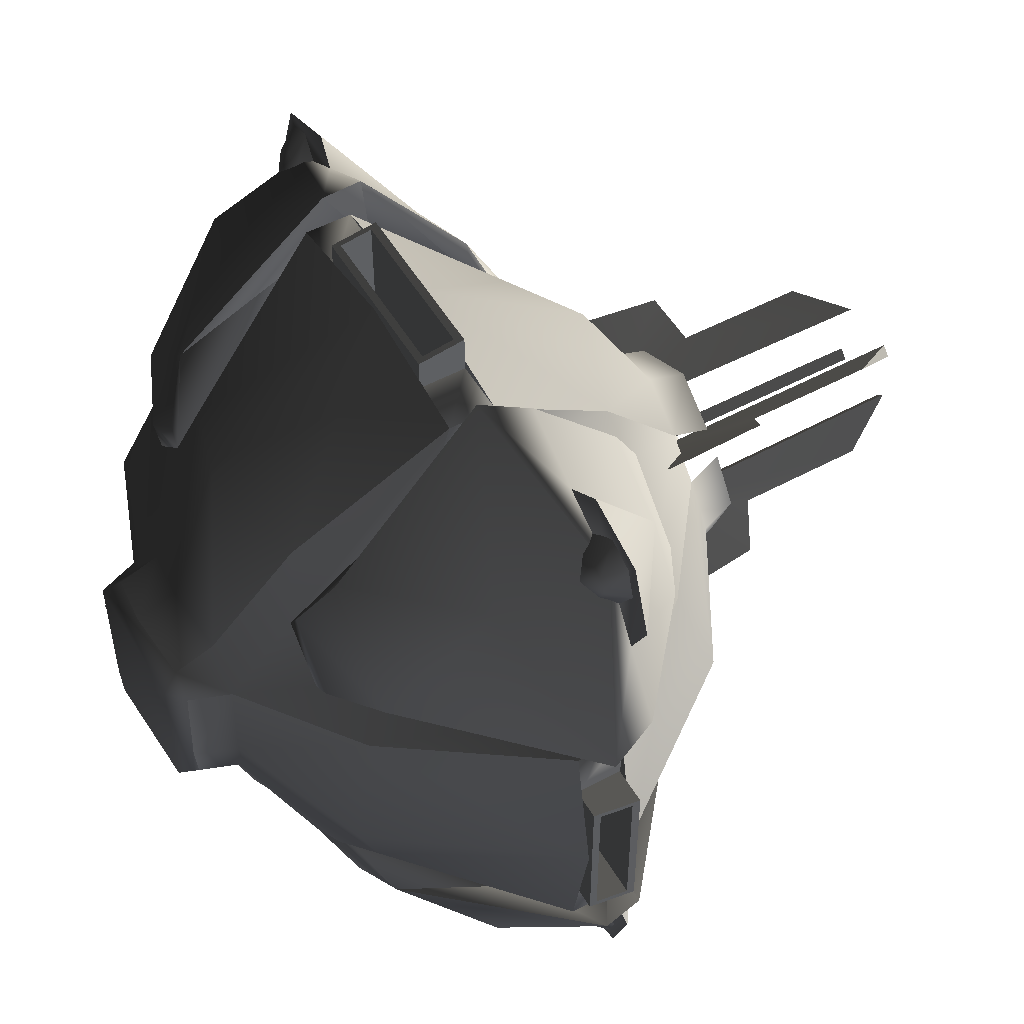
<metadata>
{"format":"obj","ext":"obj","renderer":"f3d","projection":"perspective","resolution":1024,"background":"white","views":[{"elev":52.2,"azim":-120.0,"up":"+Y"}]}
</metadata>
<code>
v  -2.977 -3.334 21.57
v  -9.955 -9.116 20.45
v  -3.755 -2.506 21.57
v  -3.576 -2.337 48.73
v  -2.798 -3.166 48.73
v  -5.972 -5.37 43.91
v  -6 -5.397 32.03
v  -9.198 -8.404 30.47
v  -3.579 3.222 21.57
v  -9.362 10.2 20.45
v  -2.751 4.001 21.57
v  -2.583 3.822 48.73
v  -3.411 3.043 48.73
v  -5.616 6.218 43.91
v  -5.643 6.246 32.03
v  -8.65 9.443 30.47
v  3.579 -2.731 21.57
v  9.362 -9.709 20.45
v  2.751 -3.51 21.57
v  2.583 -3.331 48.73
v  3.411 -2.552 48.73
v  5.616 -5.726 43.91
v  5.643 -5.755 32.03
v  8.65 -8.952 30.47
v  2.977 3.825 21.57
v  9.955 9.608 20.45
v  3.755 2.997 21.57
v  3.576 2.829 48.73
v  2.798 3.657 48.73
v  5.972 5.862 43.91
v  6 5.889 32.03
v  9.198 8.895 30.47
v  32.4 -11.86 1.4
v  26.95 0.2457 1.401
v  34.57 0.2457 1.401
v  32.4 12.35 1.401
v  7.261 5.673 27.03
v  7.261 -5.181 27.03
v  8.983 0.2457 27.81
v  8.574 5.673 23.46
v  8.574 -5.181 23.46
v  20.7 8.76 14.2
v  23.06 0.2457 16.91
v  10.3 0.2457 24.24
v  20.7 -8.269 14.2
v  34.57 0.2457 -2.697
v  26.95 0.2457 -2.697
v  32.4 -11.86 -2.697
v  32.4 12.35 -2.697
v  8.983 0.2457 -26.56
v  7.261 -5.181 -25.77
v  7.261 5.673 -25.77
v  8.574 5.673 -22.2
v  8.574 -5.181 -22.2
v  20.7 8.76 -15.49
v  23.06 0.2457 -18.2
v  20.7 -8.269 -15.49
v  10.3 0.2457 -22.99
v  -1e-05 27.2 1.401
v  12.1 32.65 1.401
v  8.515 20.94 14.2
v  -8.515 20.94 14.2
v  -12.1 32.65 1.401
v  5.427 8.819 23.46
v  -5.427 8.819 23.46
v  -5.427 7.506 27.03
v  5.427 7.506 27.03
v  5e-06 9.229 27.81
v  -1.2e-05 34.82 1.401
v  -3e-06 23.31 16.91
v  4e-06 10.54 24.24
v  -2.1e-05 34.82 -2.697
v  -1.8e-05 27.2 -2.697
v  12.1 32.65 -2.697
v  -12.1 32.65 -2.697
v  -1.6e-05 9.229 -26.56
v  5.427 7.506 -25.77
v  -5.427 7.506 -25.77
v  -8.515 20.94 -15.49
v  -2e-05 23.31 -18.2
v  8.515 20.94 -15.49
v  -5.427 8.819 -22.2
v  -1.6e-05 10.54 -22.99
v  5.427 8.819 -22.2
v  -32.4 12.35 1.401
v  -26.95 0.2457 1.401
v  -34.57 0.2457 1.401
v  -32.4 -11.86 1.401
v  -7.261 -5.181 27.03
v  -7.261 5.673 27.03
v  -8.983 0.2457 27.81
v  -8.574 -5.181 23.46
v  -8.574 5.673 23.46
v  -20.7 -8.269 14.2
v  -23.06 0.2457 16.91
v  -10.3 0.2457 24.24
v  -20.7 8.76 14.2
v  -34.57 0.2457 -2.697
v  -26.95 0.2457 -2.697
v  -32.4 12.35 -2.697
v  -32.4 -11.86 -2.697
v  -8.983 0.2457 -26.56
v  -7.261 5.673 -25.77
v  -7.261 -5.181 -25.77
v  -8.574 -5.181 -22.2
v  -8.574 5.673 -22.2
v  -20.7 -8.269 -15.49
v  -23.06 0.2457 -18.2
v  -20.7 8.76 -15.49
v  -10.3 0.2457 -22.99
v  -12.1 -32.15 1.4
v  1.1e-05 -26.71 1.4
v  1.3e-05 -34.33 1.4
v  12.1 -32.15 1.401
v  5.427 -7.015 27.03
v  -5.427 -7.015 27.03
v  -7e-06 -8.737 27.81
v  5.427 -8.328 23.46
v  -5.427 -8.328 23.46
v  8.515 -20.45 14.2
v  3e-06 -22.82 16.91
v  -5e-06 -10.05 24.24
v  -8.515 -20.45 14.2
v  2e-05 -34.33 -2.697
v  1.7e-05 -26.71 -2.697
v  -12.1 -32.15 -2.697
v  12.1 -32.15 -2.697
v  1.9e-05 -8.737 -26.56
v  -5.427 -7.015 -25.77
v  5.427 -7.015 -25.77
v  5.427 -8.328 -22.2
v  -5.427 -8.328 -22.2
v  8.515 -20.45 -15.49
v  2.1e-05 -22.82 -18.2
v  -8.515 -20.45 -15.49
v  1.9e-05 -10.05 -22.99
v  10.63 14.9 -17.09
v  14.06 22.06 -14.4
v  11.69 16.61 -17.01
v  12.93 27.82 -4.858
v  12.83 35.02 -0.6446
v  12.93 27.82 3.569
v  14.27 33.58 3.569
v  11.46 19.66 12.57
v  12.58 22.82 12.57
v  10.75 16.18 15.25
v  11.72 17.99 15.17
v  19.42 11.71 12.57
v  22.57 12.83 12.57
v  17.75 11.96 15.17
v  15.94 11 15.25
v  27.57 13.18 3.569
v  33.34 14.51 3.569
v  34.78 13.07 -0.6445
v  27.57 13.18 -4.858
v  21.81 14.3 -14.4
v  14.65 10.87 -17.09
v  16.36 11.93 -17.01
v  29.72 20.43 3.569
v  20.17 20.42 11.72
v  20.19 29.97 3.569
v  30.94 23.06 4.161
v  28.81 29.05 4.161
v  22.82 31.19 4.161
v  26.1 26.35 3.569
v  24.49 24.74 -5.796
v  25.61 25.87 1.106
v  26.96 27.25 2.196
v  27.52 25.89 2.196
v  28.11 28.4 4.113
v  29.15 25.89 4.112
v  27.92 23.18 4.113
v  26.93 24.4 2.196
v  24.21 27.11 2.199
v  25.6 27.81 2.198
v  22.69 27.99 4.119
v  25.6 29.44 4.116
v  14.65 -10.38 -17.09
v  21.81 -13.81 -14.4
v  16.36 -11.44 -17.01
v  27.57 -12.68 -4.858
v  34.78 -12.58 -0.6446
v  27.57 -12.68 3.569
v  33.34 -14.02 3.569
v  19.42 -11.21 12.57
v  22.57 -12.34 12.57
v  15.94 -10.51 15.25
v  17.75 -11.47 15.17
v  11.46 -19.17 12.57
v  12.58 -22.33 12.57
v  11.72 -17.5 15.17
v  10.75 -15.69 15.25
v  12.93 -27.33 3.569
v  14.27 -33.09 3.569
v  12.83 -34.53 -0.6446
v  12.93 -27.33 -4.858
v  14.06 -21.56 -14.4
v  10.63 -14.4 -17.09
v  11.69 -16.12 -17.01
v  20.19 -29.47 3.569
v  20.17 -19.93 11.72
v  29.72 -19.94 3.569
v  22.82 -30.7 4.16
v  28.81 -28.56 4.161
v  30.94 -22.57 4.16
v  26.1 -25.86 3.569
v  24.49 -24.25 -5.796
v  25.63 -25.37 1.106
v  27 -26.72 2.196
v  25.64 -27.28 2.196
v  28.15 -27.87 4.113
v  25.64 -28.91 4.112
v  22.93 -27.67 4.112
v  24.15 -26.69 2.196
v  26.87 -23.97 2.199
v  27.56 -25.36 2.198
v  27.75 -22.44 4.119
v  29.19 -25.36 4.116
v  -10.63 -14.4 -17.09
v  -14.06 -21.56 -14.4
v  -11.69 -16.12 -17.01
v  -12.93 -27.33 -4.858
v  -12.83 -34.53 -0.6446
v  -12.93 -27.33 3.569
v  -14.27 -33.09 3.569
v  -11.46 -19.17 12.57
v  -12.58 -22.33 12.57
v  -10.75 -15.69 15.25
v  -11.72 -17.5 15.17
v  -19.42 -11.21 12.57
v  -22.57 -12.34 12.57
v  -17.75 -11.47 15.17
v  -15.94 -10.51 15.25
v  -27.57 -12.68 3.569
v  -33.34 -14.02 3.569
v  -34.78 -12.58 -0.6446
v  -27.57 -12.68 -4.858
v  -21.81 -13.81 -14.4
v  -14.65 -10.38 -17.09
v  -16.36 -11.44 -17.01
v  -29.72 -19.94 3.569
v  -20.17 -19.93 11.72
v  -20.19 -29.47 3.569
v  -30.94 -22.57 4.161
v  -28.81 -28.56 4.161
v  -22.82 -30.7 4.16
v  -26.1 -25.86 3.569
v  -24.49 -24.25 -5.796
v  -25.61 -25.38 1.106
v  -26.96 -26.76 2.196
v  -27.52 -25.4 2.196
v  -28.11 -27.91 4.113
v  -29.15 -25.4 4.112
v  -27.92 -22.69 4.112
v  -26.93 -23.9 2.196
v  -24.21 -26.62 2.199
v  -25.6 -27.32 2.198
v  -22.69 -27.5 4.119
v  -25.6 -28.95 4.116
v  -14.65 10.87 -17.09
v  -21.81 14.3 -14.4
v  -16.36 11.93 -17.01
v  -27.57 13.18 -4.858
v  -34.78 13.07 -0.6446
v  -27.57 13.18 3.569
v  -33.34 14.51 3.569
v  -19.42 11.71 12.57
v  -22.57 12.83 12.57
v  -15.94 11 15.25
v  -17.75 11.96 15.17
v  -11.46 19.66 12.57
v  -12.58 22.82 12.57
v  -11.72 17.99 15.17
v  -10.75 16.18 15.25
v  -12.93 27.82 3.569
v  -14.27 33.58 3.569
v  -12.83 35.02 -0.6445
v  -12.93 27.82 -4.858
v  -14.06 22.06 -14.4
v  -10.63 14.9 -17.09
v  -11.69 16.61 -17.01
v  -20.19 29.97 3.569
v  -20.17 20.42 11.72
v  -29.72 20.43 3.569
v  -22.82 31.19 4.161
v  -28.81 29.05 4.161
v  -30.94 23.06 4.161
v  -26.1 26.35 3.569
v  -24.49 24.74 -5.796
v  -25.63 25.86 1.106
v  -27 27.21 2.196
v  -25.64 27.77 2.196
v  -28.15 28.36 4.113
v  -25.64 29.4 4.112
v  -22.93 28.16 4.113
v  -24.15 27.18 2.196
v  -26.87 24.46 2.199
v  -27.56 25.85 2.198
v  -27.75 22.93 4.119
v  -29.19 25.85 4.116
v  7.344 -35.45 1.376
v  7.34 -34.87 -2.712
v  7.313 -21.71 -2.712
v  7.317 -21.71 1.376
v  -7.286 -34.87 -2.712
v  -7.313 -21.71 -2.712
v  -7.29 -35.45 1.376
v  -7.317 -21.71 1.376
v  -6.818 -34.95 -2.096
v  -6.828 -35.37 0.7017
v  6.828 -35.37 0.7017
v  6.825 -34.95 -2.096
v  6.828 -23.74 0.7017
v  6.821 -23.74 -2.096
v  -6.828 -23.74 0.7017
v  -6.821 -23.74 -2.096
v  -7.343 36.08 1.372
v  -7.34 35.49 -2.716
v  -7.314 22.34 -2.712
v  -7.316 22.34 1.376
v  7.286 35.49 -2.719
v  7.313 22.34 -2.716
v  7.29 36.08 1.368
v  7.317 22.34 1.372
v  6.817 35.58 -2.103
v  6.828 36 0.6947
v  -6.828 36 0.6982
v  -6.825 35.58 -2.1
v  -6.828 24.37 0.701
v  -6.822 24.36 -2.097
v  6.828 24.37 0.6975
v  6.821 24.36 -2.101
v  35.73 7.646 1.343
v  35.14 7.644 -2.679
v  21.99 7.617 -2.675
v  21.99 7.619 1.347
v  35.14 -6.982 -2.682
v  21.99 -7.009 -2.679
v  35.73 -6.987 1.34
v  21.99 -7.014 1.343
v  35.21 -6.514 -2.082
v  35.61 -6.525 0.683
v  35.61 7.131 0.6864
v  35.21 7.129 -2.079
v  24.02 7.131 0.6892
v  24.01 7.125 -2.076
v  24.02 -6.525 0.6858
v  24.01 -6.518 -2.079
v  -35.59 -7.04 1.343
v  -35.01 -7.037 -2.679
v  -21.85 -7.01 -2.675
v  -21.86 -7.013 1.347
v  -35.01 7.589 -2.682
v  -21.85 7.616 -2.679
v  -35.59 7.593 1.34
v  -21.86 7.62 1.343
v  -35.1 7.121 -2.082
v  -35.5 7.132 0.683
v  -35.5 -6.525 0.6864
v  -35.1 -6.522 -2.079
v  -23.88 -6.524 0.6892
v  -23.88 -6.518 -2.076
v  -23.88 7.132 0.6858
v  -23.88 7.124 -2.079
v  -8.574 -5.181 -22.2
v  -7.261 -5.181 -25.77
v  -5.427 -7.015 -25.77
v  -8.515 -20.45 -15.49
v  -11.69 -16.12 -17.01
v  -16.36 -11.44 -17.01
v  -20.7 -8.269 -15.49
v  8.574 5.673 23.46
v  20.7 8.76 14.2
v  15.94 11 15.25
v  10.75 16.18 15.25
v  5.427 8.819 23.46
v  5.427 -8.328 -22.2
v  5.427 -7.015 -25.77
v  7.261 -5.181 -25.77
v  8.574 -5.181 -22.2
v  20.7 -8.269 -15.49
v  14.65 -10.38 -17.09
v  27.57 -12.68 -4.858
v  27.57 -12.68 3.569
v  15.94 -10.51 15.25
v  32.4 -6.971 -2.699
v  20.7 -8.269 14.2
v  32.4 -6.971 1.39
v  8.574 -5.181 23.46
v  5.427 -8.328 23.46
v  10.75 -15.69 15.25
v  8.515 -20.45 14.2
v  12.93 -27.33 3.569
v  12.93 -27.33 -4.858
v  8.515 -20.45 -15.49
v  7.316 -32.15 1.377
v  7.322 -32.15 -2.718
v  12.93 27.82 -4.858
v  12.1 32.65 -2.697
v  12.1 32.65 1.401
v  12.93 27.82 3.569
v  7.261 5.673 -25.77
v  5.427 7.506 -25.77
v  5.427 8.819 -22.2
v  8.515 20.94 -15.49
v  10.63 14.9 -17.09
v  14.65 10.87 -17.09
v  20.7 8.76 -15.49
v  27.57 13.18 -4.858
v  8.515 20.94 14.2
v  11.46 19.66 12.57
v  19.42 11.71 12.57
v  -15.94 11 15.25
v  -8.574 5.673 23.46
v  -5.427 8.819 23.46
v  -10.75 16.18 15.25
v  -8.515 20.94 14.2
v  -20.7 8.76 14.2
v  -27.57 13.18 3.569
v  -27.57 13.18 -4.858
v  -20.7 8.76 -15.49
v  -10.63 14.9 -17.09
v  -5.427 8.819 -22.2
v  -5.427 7.506 -25.77
v  -7.261 5.673 -25.77
v  -8.515 20.94 -15.49
v  -12.1 32.65 -2.697
v  -12.93 27.82 -4.858
v  -12.1 32.65 1.401
v  -12.93 27.82 3.569
v  27.57 13.18 3.569
v  -7.327 32.65 1.394
v  -7.327 32.65 -2.709
v  7.323 32.65 -2.709
v  7.323 32.65 1.394
v  -12.93 -27.33 3.569
v  -12.93 -27.33 -4.858
v  -8.515 -20.45 14.2
v  -10.75 -15.69 15.25
v  -5.427 -8.328 23.46
v  -8.574 -5.181 23.46
v  -15.94 -10.51 15.25
v  -20.7 -8.269 14.2
v  -27.57 -12.68 3.569
v  -32.4 -6.971 1.39
v  -32.4 -6.971 -2.699
v  -32.4 7.624 -2.699
v  -32.4 7.624 1.39
v  32.4 7.624 1.39
v  32.4 7.624 -2.699
v  -7.328 -32.15 -2.718
v  -7.31 -32.15 1.377
v  -27.57 -12.68 -4.858
v  6.169 6.414 -27.28
v  -6.169 6.414 -27.28
v  -1.9e-05 0.2457 -28.85
v  6.169 -5.923 -27.28
v  -6.169 -5.923 -27.28
v  -1.6e-05 0.2457 27.73
g frm-extru32_4
f 1 2 3
f 1 3 4
f 5 1 4
f 6 4 3
f 7 6 3
f 3 2 8
f 8 7 3
f 5 6 7
f 1 5 7
f 1 7 8
f 8 2 1
f 5 4 6
g frm-extru32_3
f 9 10 11
f 9 11 12
f 13 9 12
f 14 12 11
f 15 14 11
f 11 10 16
f 16 15 11
f 13 14 15
f 9 13 15
f 9 15 16
f 16 10 9
f 13 12 14
g frm-extru32_2
f 17 18 19
f 17 19 20
f 21 17 20
f 22 20 19
f 23 22 19
f 19 18 24
f 24 23 19
f 21 22 23
f 17 21 23
f 17 23 24
f 24 18 17
f 21 20 22
g frm-extru32_1
f 25 26 27
f 25 27 28
f 29 25 28
f 30 28 27
f 31 30 27
f 27 26 32
f 32 31 27
f 29 30 31
f 25 29 31
f 25 31 32
f 32 26 25
f 29 28 30
g frm-extru74
f 33 34 35
f 34 36 35
f 37 38 39
f 37 40 41
f 38 37 41
f 35 36 42
f 42 43 35
f 42 40 44
f 43 42 44
f 35 43 45
f 45 33 35
f 41 45 43
f 44 41 43
f 39 44 40
f 38 41 44
f 39 38 44
f 37 39 40
g frm-extru73
f 46 47 48
f 46 49 47
f 50 51 52
f 53 52 51
f 54 53 51
f 55 49 46
f 46 56 55
f 57 56 46
f 46 48 57
f 53 55 56
f 56 57 58
f 58 53 56
f 57 54 58
f 58 50 52
f 53 58 52
f 58 54 50
f 54 51 50
g frm-extru72
f 59 60 61
f 62 63 59
f 61 62 59
f 62 61 64
f 65 62 64
f 66 65 64
f 67 66 64
f 66 67 68
f 59 63 69
f 60 59 69
f 69 63 62
f 61 60 69
f 69 70 61
f 62 70 69
f 64 61 70
f 71 64 70
f 70 62 71
f 62 65 71
f 68 71 65
f 67 64 71
f 68 67 71
f 66 68 65
g frm-extru71
f 72 73 74
f 72 75 73
f 76 77 78
f 79 75 72
f 72 80 79
f 81 80 72
f 72 74 81
f 82 79 80
f 80 81 83
f 83 82 80
f 81 84 83
f 83 76 78
f 82 83 78
f 83 84 76
f 84 77 76
g frm-extru70
f 85 86 87
f 86 88 87
f 89 90 91
f 89 92 93
f 90 89 93
f 87 88 94
f 94 95 87
f 94 92 96
f 95 94 96
f 87 95 97
f 97 85 87
f 93 97 95
f 96 93 95
f 91 96 92
f 90 93 96
f 91 90 96
f 89 91 92
g frm-extru69
f 98 99 100
f 98 101 99
f 102 103 104
f 105 104 103
f 106 105 103
f 107 101 98
f 98 108 107
f 109 108 98
f 98 100 109
f 105 107 108
f 108 109 110
f 110 105 108
f 109 106 110
f 110 102 104
f 105 110 104
f 110 106 102
f 106 103 102
g frm-extru64
f 111 112 113
f 112 114 113
f 115 116 117
f 115 118 119
f 116 115 119
f 113 114 120
f 120 121 113
f 120 118 122
f 121 120 122
f 113 121 123
f 123 111 113
f 119 123 121
f 122 119 121
f 117 122 118
f 116 119 122
f 117 116 122
f 115 117 118
g frm-extru63
f 124 125 126
f 124 127 125
f 128 129 130
f 131 130 129
f 132 131 129
f 133 127 124
f 124 134 133
f 135 134 124
f 124 126 135
f 131 133 134
f 134 135 136
f 136 131 134
f 135 132 136
f 136 128 130
f 131 136 130
f 136 132 128
f 132 129 128
g frm-extru39_9
f 137 138 139
f 137 140 138
f 141 138 140
f 140 142 141
f 142 143 141
f 142 144 143
f 144 145 143
f 144 146 145
f 146 147 145
f 148 149 150
f 151 148 150
f 152 153 149
f 148 152 149
f 154 153 152
f 152 155 154
f 155 156 154
f 155 157 156
f 157 158 156
f 151 146 144
f 148 151 144
f 144 142 148
f 142 152 148
f 137 157 155
f 140 137 155
f 140 155 152
f 142 140 152
f 147 150 149
f 145 147 149
f 149 153 159
f 145 149 160
f 160 149 159
f 161 143 145
f 161 145 160
f 162 163 160
f 160 163 164
f 161 164 163
f 165 161 163
f 165 163 162
f 160 164 161
f 141 143 161
f 161 165 141
f 159 165 162
f 166 165 154
f 165 166 141
f 154 165 159
f 166 138 141
f 166 156 138
f 154 156 166
f 159 153 154
f 159 162 160
f 156 158 138
f 158 139 138
f 137 139 158
f 157 137 158
f 151 150 147
f 146 151 147
g frm-sphere15
f 167 168 169
f 168 170 171
f 169 168 171
f 169 171 172
f 173 169 172
f 167 174 175
f 174 176 177
f 175 174 177
f 167 169 173
f 175 177 170
f 168 175 170
f 167 175 168
g frm-extru39_10
f 178 179 180
f 178 181 179
f 182 179 181
f 181 183 182
f 183 184 182
f 183 185 184
f 185 186 184
f 185 187 186
f 187 188 186
f 189 190 191
f 192 189 191
f 193 194 190
f 189 193 190
f 195 194 193
f 193 196 195
f 196 197 195
f 196 198 197
f 198 199 197
f 192 187 185
f 189 192 185
f 185 183 189
f 183 193 189
f 178 198 196
f 181 178 196
f 181 196 193
f 183 181 193
f 188 191 190
f 186 188 190
f 190 194 200
f 186 190 201
f 201 190 200
f 202 184 186
f 202 186 201
f 203 204 201
f 201 204 205
f 202 205 204
f 206 202 204
f 206 204 203
f 201 205 202
f 182 184 202
f 202 206 182
f 200 206 203
f 207 206 195
f 206 207 182
f 195 206 200
f 207 179 182
f 207 197 179
f 195 197 207
f 200 194 195
f 200 203 201
f 197 199 179
f 199 180 179
f 178 180 199
f 198 178 199
f 192 191 188
f 187 192 188
g frm-sphere16
f 208 209 210
f 209 211 212
f 210 209 212
f 210 212 213
f 214 210 213
f 208 215 216
f 215 217 218
f 216 215 218
f 208 210 214
f 216 218 211
f 209 216 211
f 208 216 209
g frm-extru39_11
f 219 220 221
f 219 222 220
f 223 220 222
f 222 224 223
f 224 225 223
f 224 226 225
f 226 227 225
f 226 228 227
f 228 229 227
f 230 231 232
f 233 230 232
f 234 235 231
f 230 234 231
f 236 235 234
f 234 237 236
f 237 238 236
f 237 239 238
f 239 240 238
f 233 228 226
f 230 233 226
f 226 224 230
f 224 234 230
f 219 239 237
f 222 219 237
f 222 237 234
f 224 222 234
f 229 232 231
f 227 229 231
f 231 235 241
f 227 231 242
f 242 231 241
f 243 225 227
f 243 227 242
f 244 245 242
f 242 245 246
f 243 246 245
f 247 243 245
f 247 245 244
f 242 246 243
f 223 225 243
f 243 247 223
f 241 247 244
f 248 247 236
f 247 248 223
f 236 247 241
f 248 220 223
f 248 238 220
f 236 238 248
f 241 235 236
f 241 244 242
f 238 240 220
f 240 221 220
f 219 221 240
f 239 219 240
f 233 232 229
f 228 233 229
g frm-sphere17
f 249 250 251
f 250 252 253
f 251 250 253
f 251 253 254
f 255 251 254
f 249 256 257
f 256 258 259
f 257 256 259
f 249 251 255
f 257 259 252
f 250 257 252
f 249 257 250
g frm-extru39_8
f 260 261 262
f 260 263 261
f 264 261 263
f 263 265 264
f 265 266 264
f 265 267 266
f 267 268 266
f 267 269 268
f 269 270 268
f 271 272 273
f 274 271 273
f 275 276 272
f 271 275 272
f 277 276 275
f 275 278 277
f 278 279 277
f 278 280 279
f 280 281 279
f 274 269 267
f 271 274 267
f 267 265 271
f 265 275 271
f 260 280 278
f 263 260 278
f 263 278 275
f 265 263 275
f 270 273 272
f 268 270 272
f 272 276 282
f 268 272 283
f 283 272 282
f 284 266 268
f 284 268 283
f 285 286 283
f 283 286 287
f 284 287 286
f 288 284 286
f 288 286 285
f 283 287 284
f 264 266 284
f 284 288 264
f 282 288 285
f 289 288 277
f 288 289 264
f 277 288 282
f 289 261 264
f 289 279 261
f 277 279 289
f 282 276 277
f 282 285 283
f 279 281 261
f 281 262 261
f 260 262 281
f 280 260 281
f 274 273 270
f 269 274 270
g frm-sphere14
f 290 291 292
f 291 293 294
f 292 291 294
f 292 294 295
f 296 292 295
f 290 297 298
f 297 299 300
f 298 297 300
f 290 292 296
f 298 300 293
f 291 298 293
f 290 298 291
g frm-east_bay_11_6
f 301 302 303
f 304 301 303
f 302 305 306
f 303 302 306
f 307 301 304
f 308 307 304
f 305 307 308
f 306 305 308
g frm-east_bay_11_6
f 309 310 307
f 305 309 307
f 302 301 311
f 312 302 311
f 301 307 310
f 311 301 310
f 312 309 305
f 302 312 305
f 312 311 313
f 314 312 313
f 311 310 315
f 313 311 315
f 309 312 314
f 316 309 314
f 310 309 316
f 315 310 316
f 313 315 316
f 314 313 316
g frm-east_bay_11_8
f 317 318 319
f 320 317 319
f 318 321 322
f 319 318 322
f 323 317 320
f 324 323 320
f 321 323 324
f 322 321 324
g frm-east_bay_11_8
f 325 326 323
f 321 325 323
f 318 317 327
f 328 318 327
f 317 323 326
f 327 317 326
f 328 325 321
f 318 328 321
f 328 327 329
f 330 328 329
f 327 326 331
f 329 327 331
f 325 328 330
f 332 325 330
f 326 325 332
f 331 326 332
f 329 331 332
f 330 329 332
g frm-east_bay_11_10
f 333 334 335
f 336 333 335
f 334 337 338
f 335 334 338
f 339 333 336
f 340 339 336
f 337 339 340
f 338 337 340
g frm-east_bay_11_10
f 341 342 339
f 337 341 339
f 334 333 343
f 344 334 343
f 333 339 342
f 343 333 342
f 344 341 337
f 334 344 337
f 344 343 345
f 346 344 345
f 343 342 347
f 345 343 347
f 341 344 346
f 348 341 346
f 342 341 348
f 347 342 348
f 345 347 348
f 346 345 348
g frm-east_bay_11_9
f 349 350 351
f 352 349 351
f 350 353 354
f 351 350 354
f 355 349 352
f 356 355 352
f 353 355 356
f 354 353 356
g frm-east_bay_11_9
f 357 358 355
f 353 357 355
f 350 349 359
f 360 350 359
f 349 355 358
f 359 349 358
f 360 357 353
f 350 360 353
f 360 359 361
f 362 360 361
f 359 358 363
f 361 359 363
f 357 360 362
f 364 357 362
f 358 357 364
f 363 358 364
f 361 363 364
f 362 361 364
g frm-cube25
f 132 365 366
f 367 132 366
f 132 368 369
f 370 365 132
f 369 370 132
f 369 368 126
f 370 371 365
f 372 373 374
f 374 375 372
f 375 376 372
f 377 378 379
f 380 377 379
f 380 381 382
f 380 382 198
f 377 380 198
f 382 381 383
f 381 48 383
f 383 48 384
f 48 33 384
f 384 33 385
f 33 48 386
f 33 387 385
f 388 33 386
f 385 387 389
f 385 389 390
f 391 385 390
f 390 392 391
f 391 392 393
f 392 114 393
f 393 114 394
f 114 127 394
f 394 127 198
f 127 395 198
f 198 395 377
f 127 114 396
f 397 127 396
f 372 389 387
f 373 372 387
f 398 399 400
f 401 398 400
f 402 403 404
f 53 402 404
f 404 405 406
f 404 406 407
f 53 404 407
f 407 408 53
f 49 408 407
f 409 49 407
f 406 405 398
f 405 399 398
f 410 375 411
f 412 374 373
f 413 414 415
f 416 413 415
f 415 417 416
f 413 418 414
f 85 418 413
f 419 85 413
f 100 85 419
f 420 100 419
f 421 100 420
f 260 421 420
f 106 421 260
f 106 260 422
f 106 423 424
f 425 106 424
f 423 106 422
f 422 426 423
f 427 426 422
f 428 427 422
f 429 427 428
f 430 429 428
f 417 429 430
f 416 417 430
f 401 400 410
f 411 401 410
f 373 431 412
f 431 373 36
f 49 409 431
f 36 49 431
f 427 429 432
f 433 427 432
f 400 399 434
f 435 400 434
f 126 111 436
f 437 126 436
f 111 438 439
f 436 111 439
f 439 438 440
f 439 440 441
f 442 439 441
f 441 443 442
f 442 443 444
f 443 88 444
f 101 88 445
f 446 101 445
f 85 100 447
f 448 85 447
f 49 36 449
f 450 49 449
f 111 126 451
f 452 111 451
f 101 371 370
f 453 101 370
f 369 126 437
f 88 101 453
f 444 88 453
f 410 376 375
f 454 403 402
f 454 455 424
f 403 454 424
f 456 454 457
f 456 455 454
f 454 402 379
f 457 454 379
f 458 457 378
f 456 457 458
f 378 457 379
f 456 458 455
f 367 458 378
f 366 458 367
f 455 458 366
f 425 455 366
f 424 455 425
f 415 459 376
f 415 414 441
f 459 415 441
f 389 459 390
f 459 389 372
f 459 441 440
f 372 376 459
f 440 390 459

</code>
